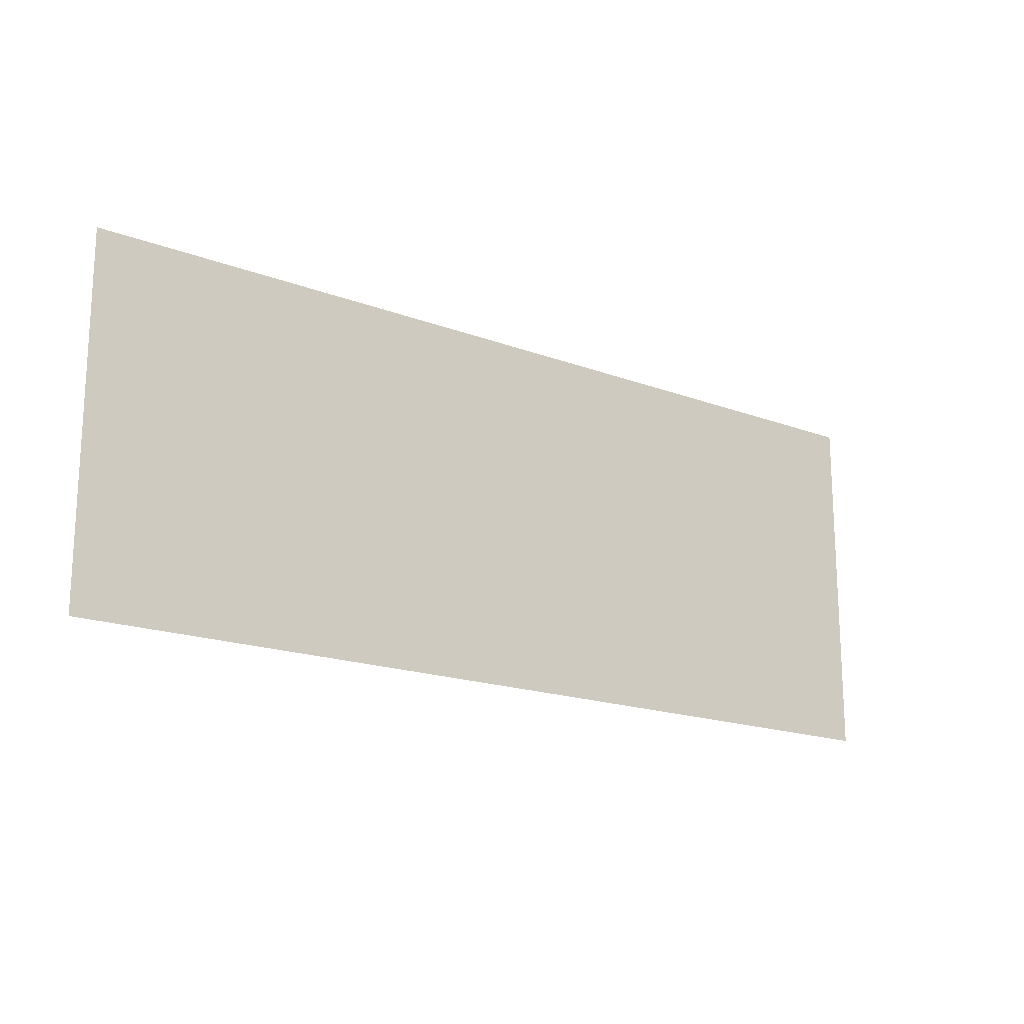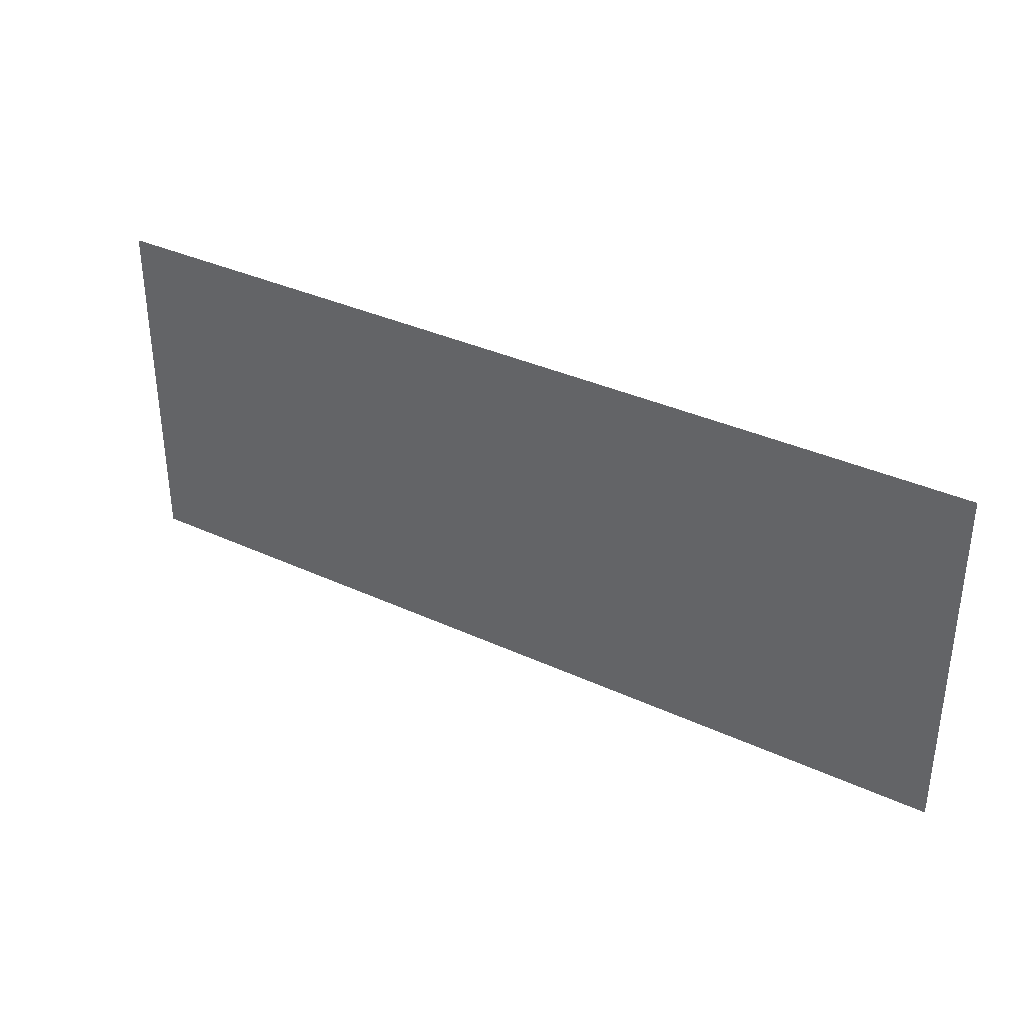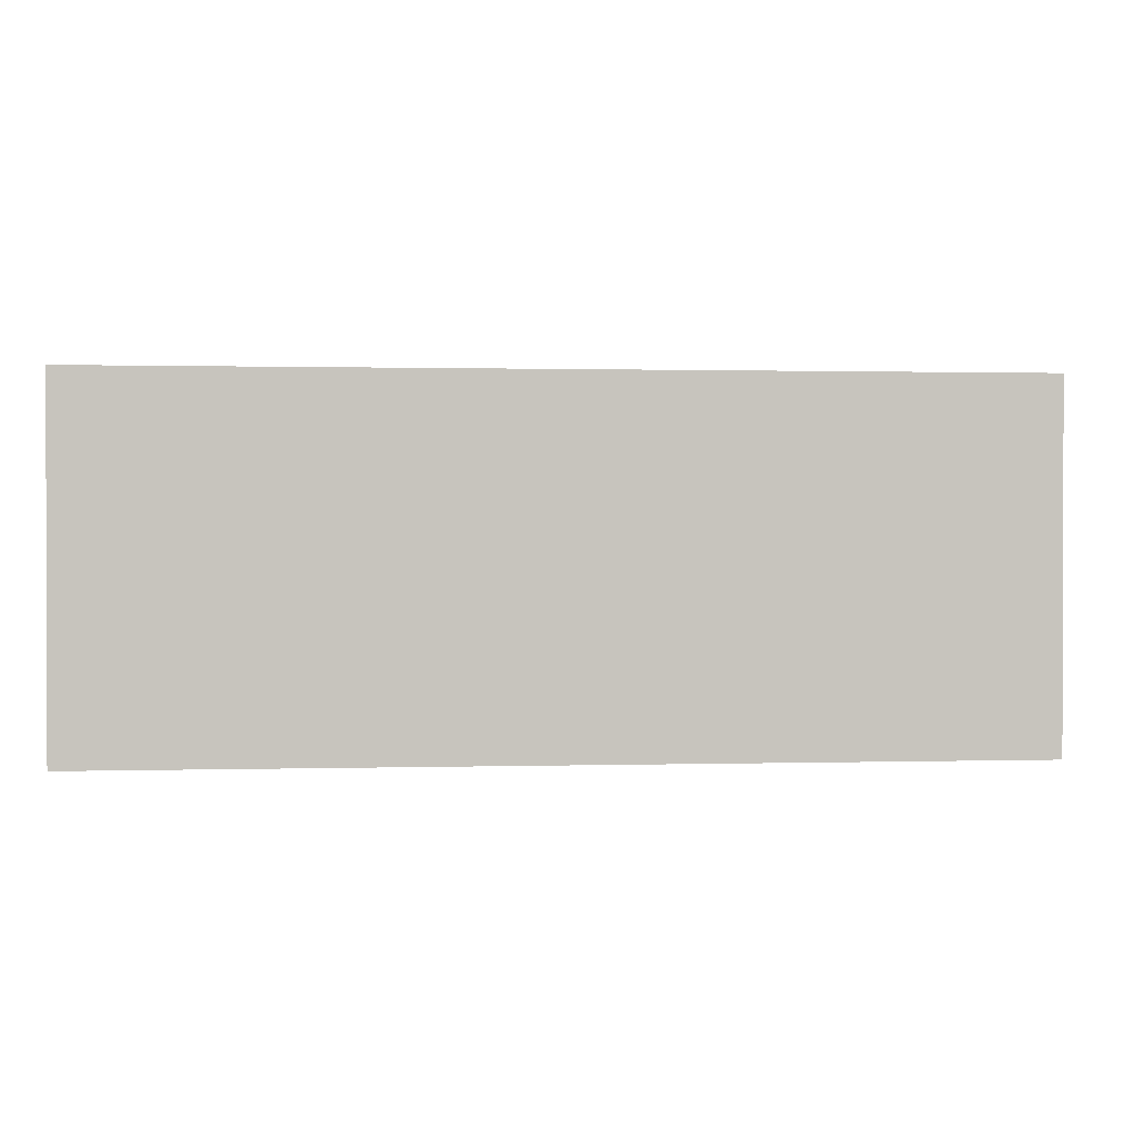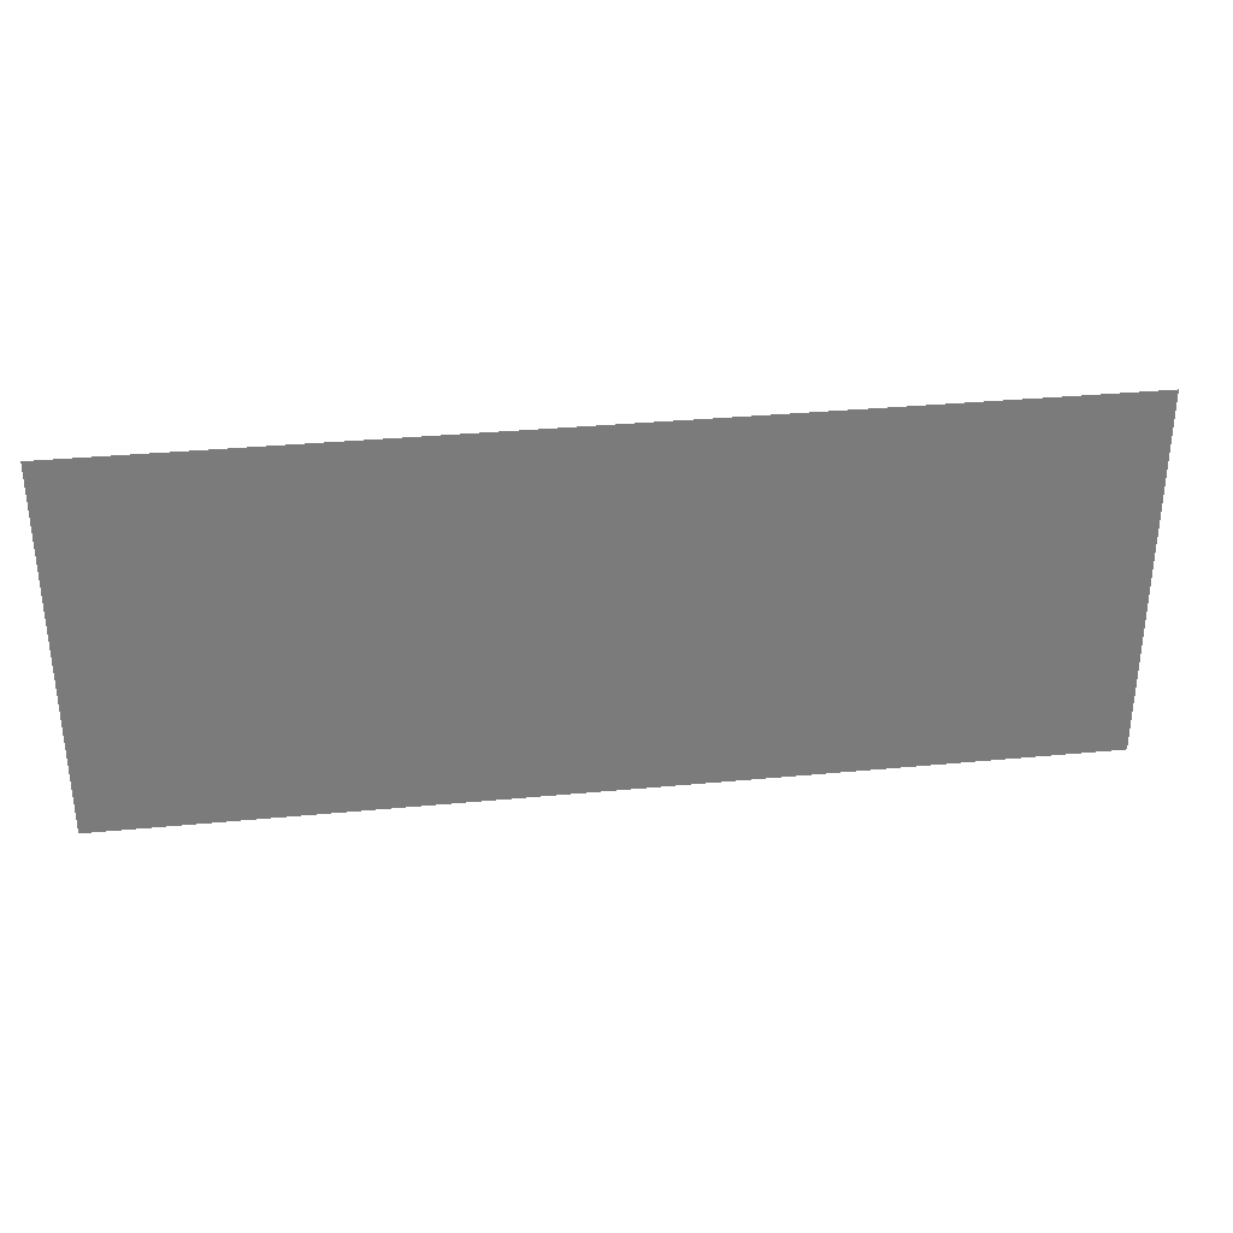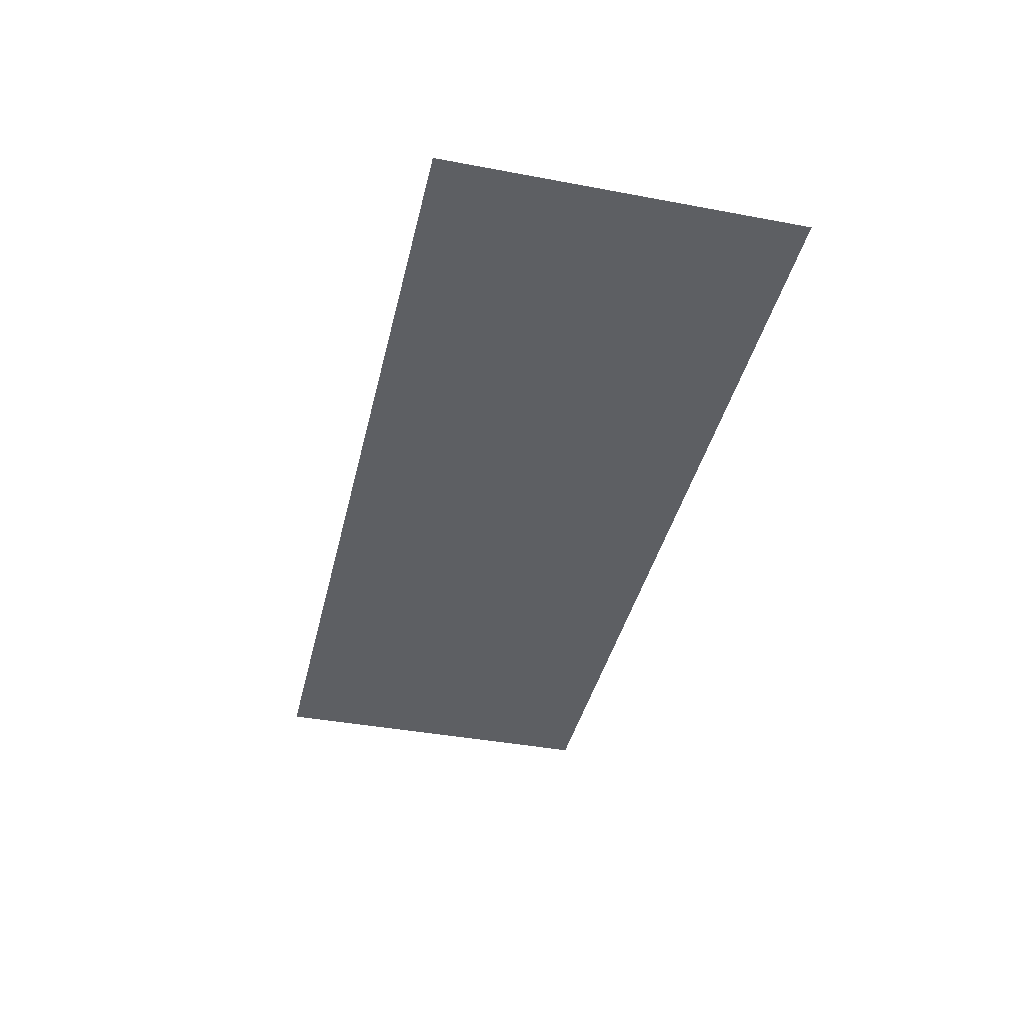
<metadata>
{"format":"obj","ext":"obj","renderer":"f3d","projection":"perspective","resolution":1024,"background":"white","views":[{"elev":-17.7,"azim":-36.6,"up":"+Y"},{"elev":35.0,"azim":-148.3,"up":"+Y"},{"elev":0.9,"azim":-6.0,"up":"+Y"},{"elev":32.0,"azim":172.3,"up":"+Y"},{"elev":-40.2,"azim":77.0,"up":"+Z"}]}
</metadata>
<code>
o mesh26/mesh26-geometry#mesh26-geometry
v 0.4925 -0.2044 0.4044
v -0.4225 -0.5594 0.4044
v 0.4925 -0.5594 0.4044
v -0.4225 -0.2044 0.4044
f 1 2 3
f 2 1 4
f 3 2 1
f 4 1 2

</code>
